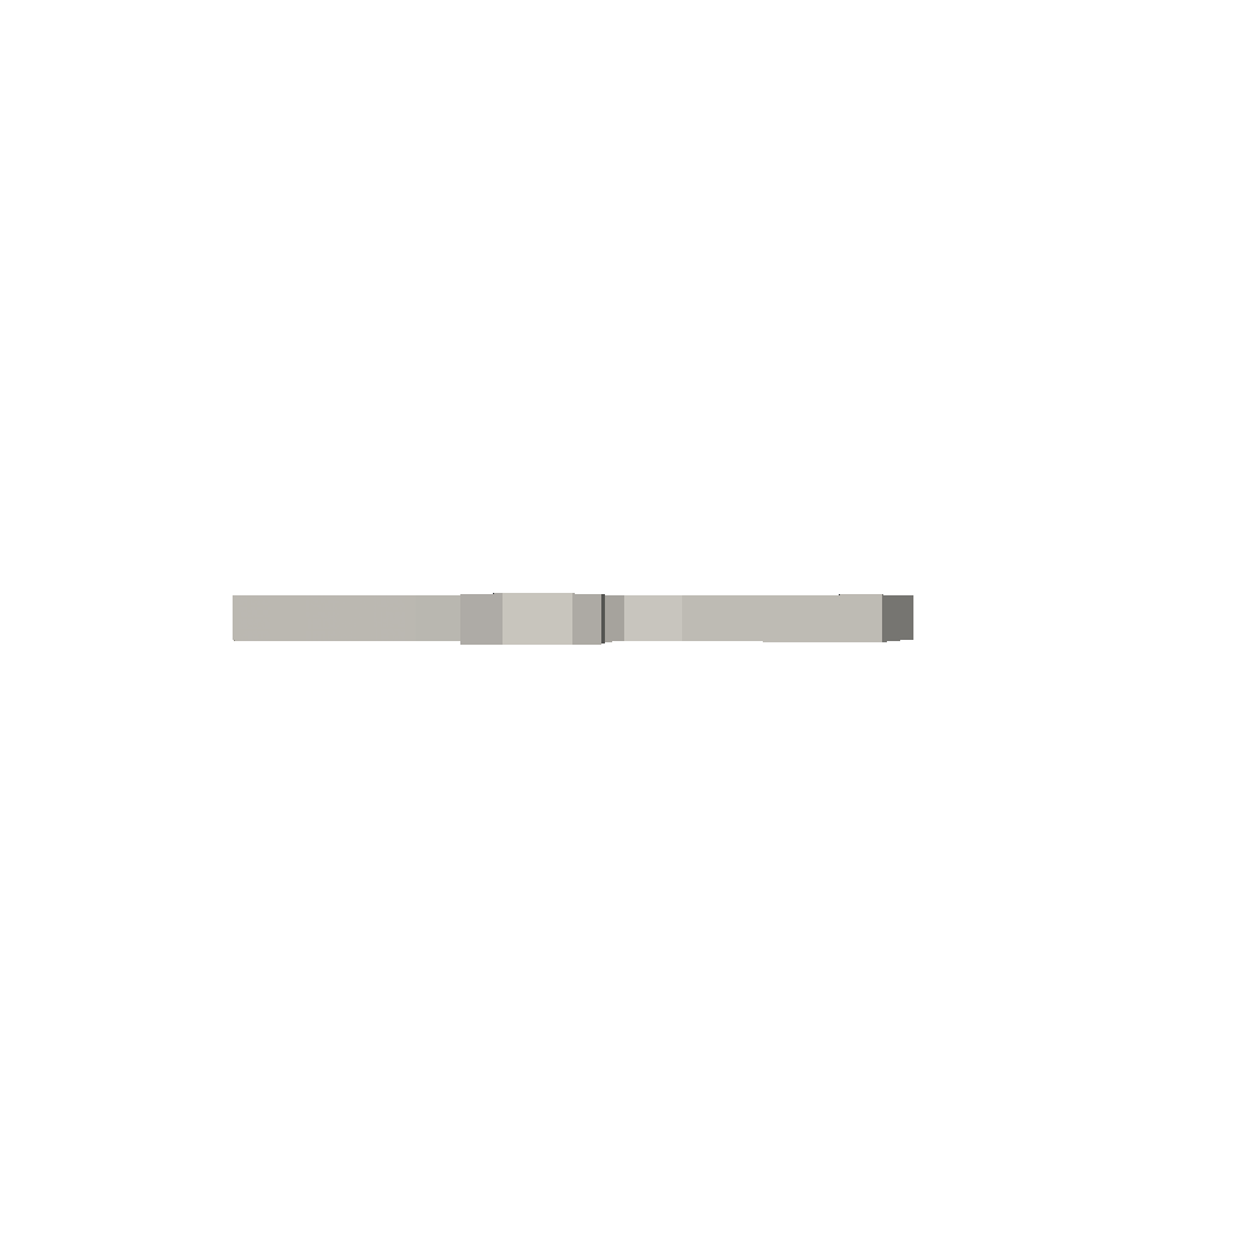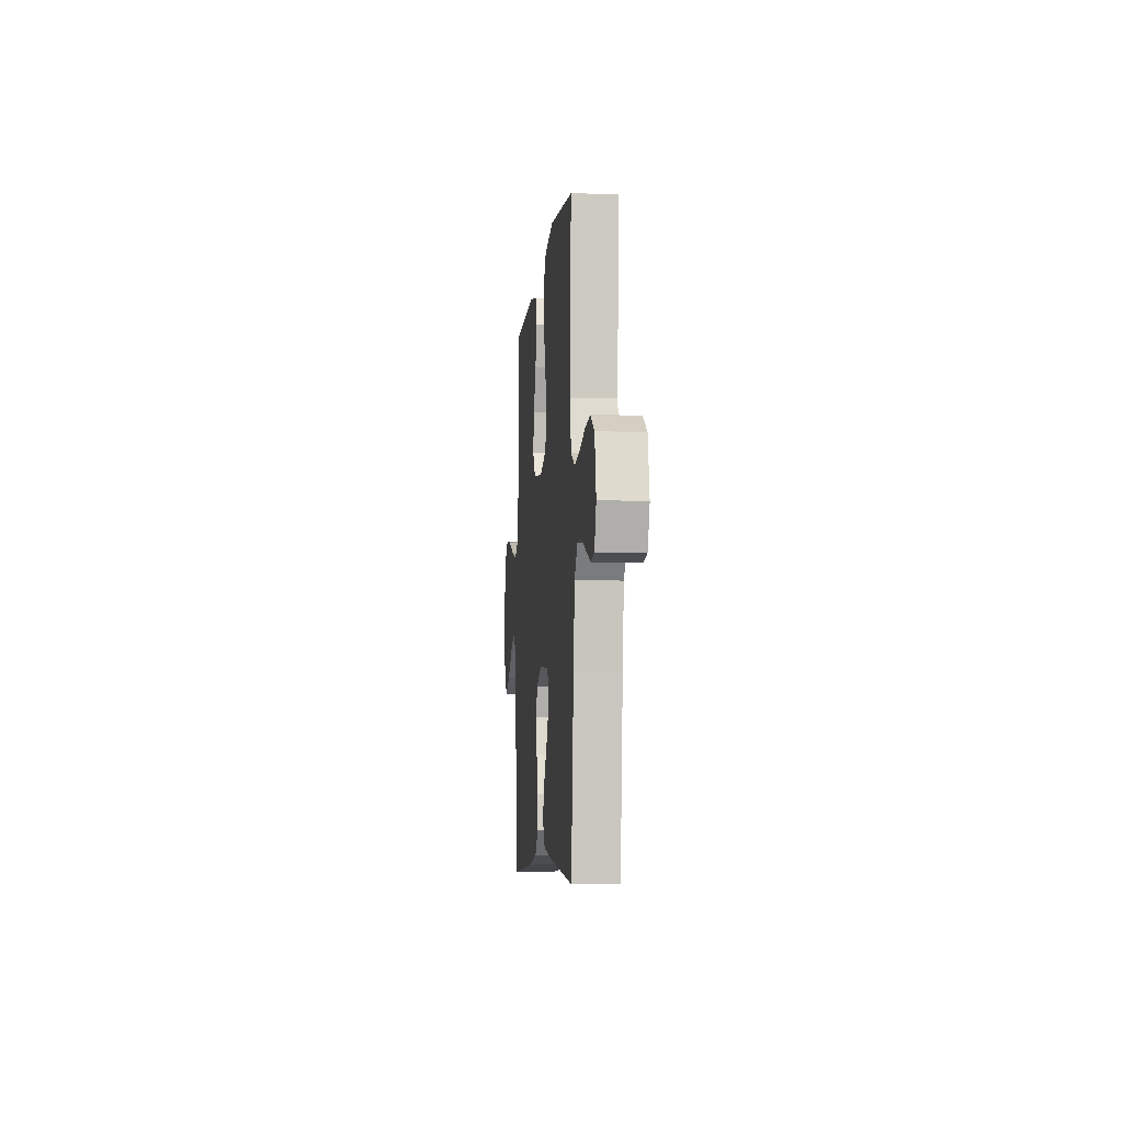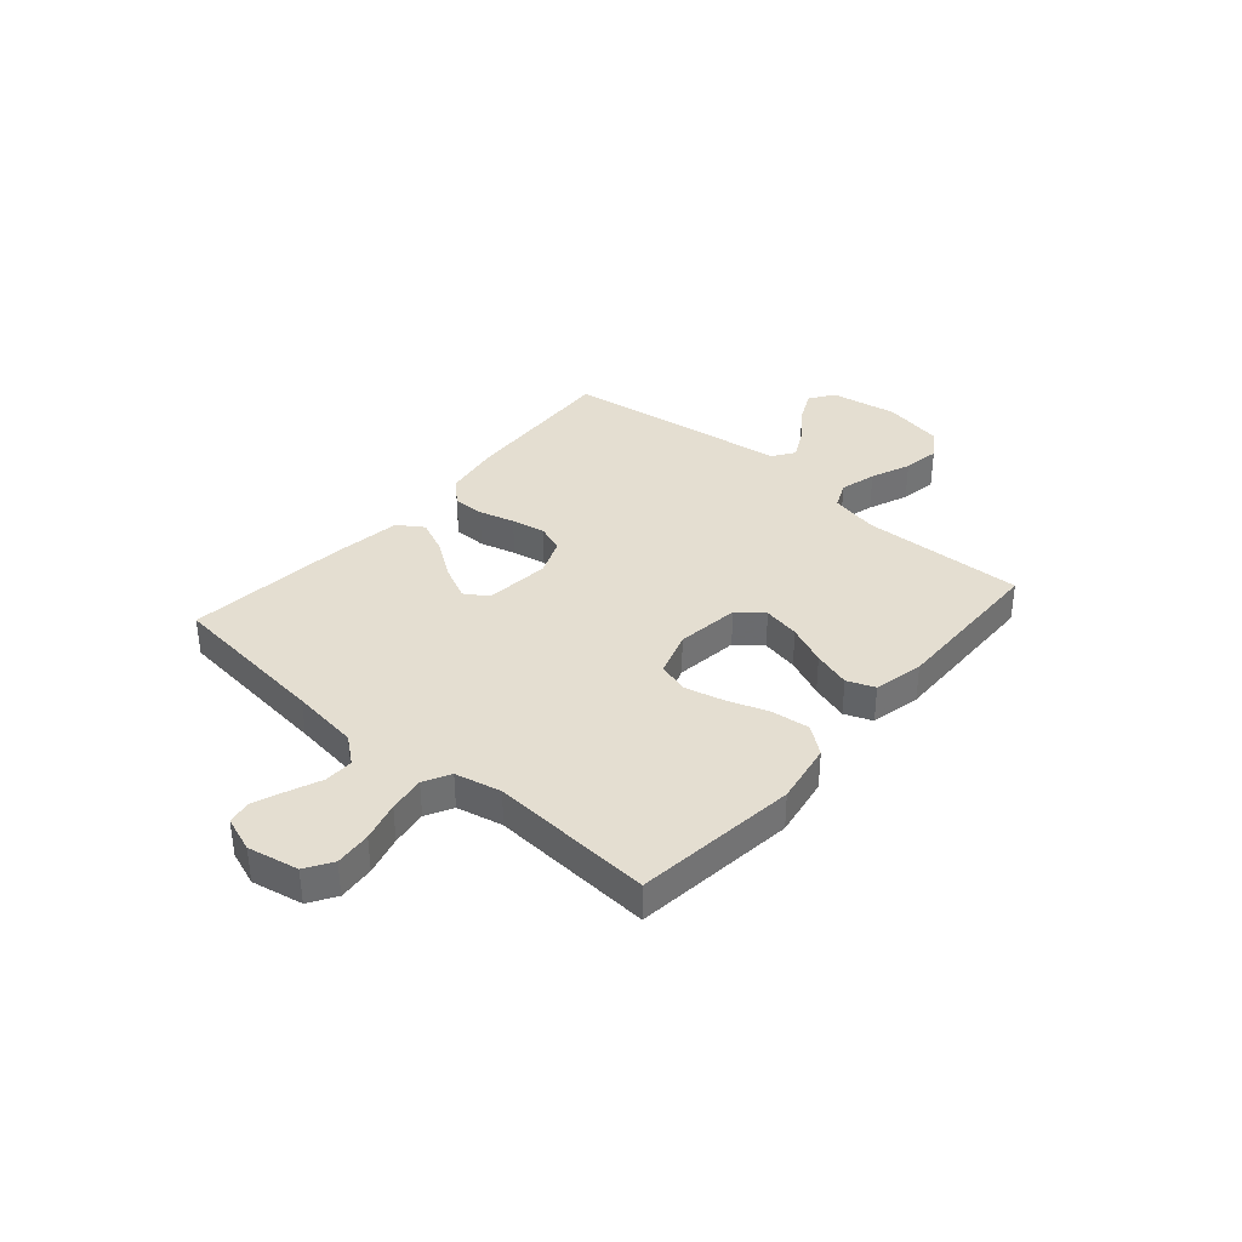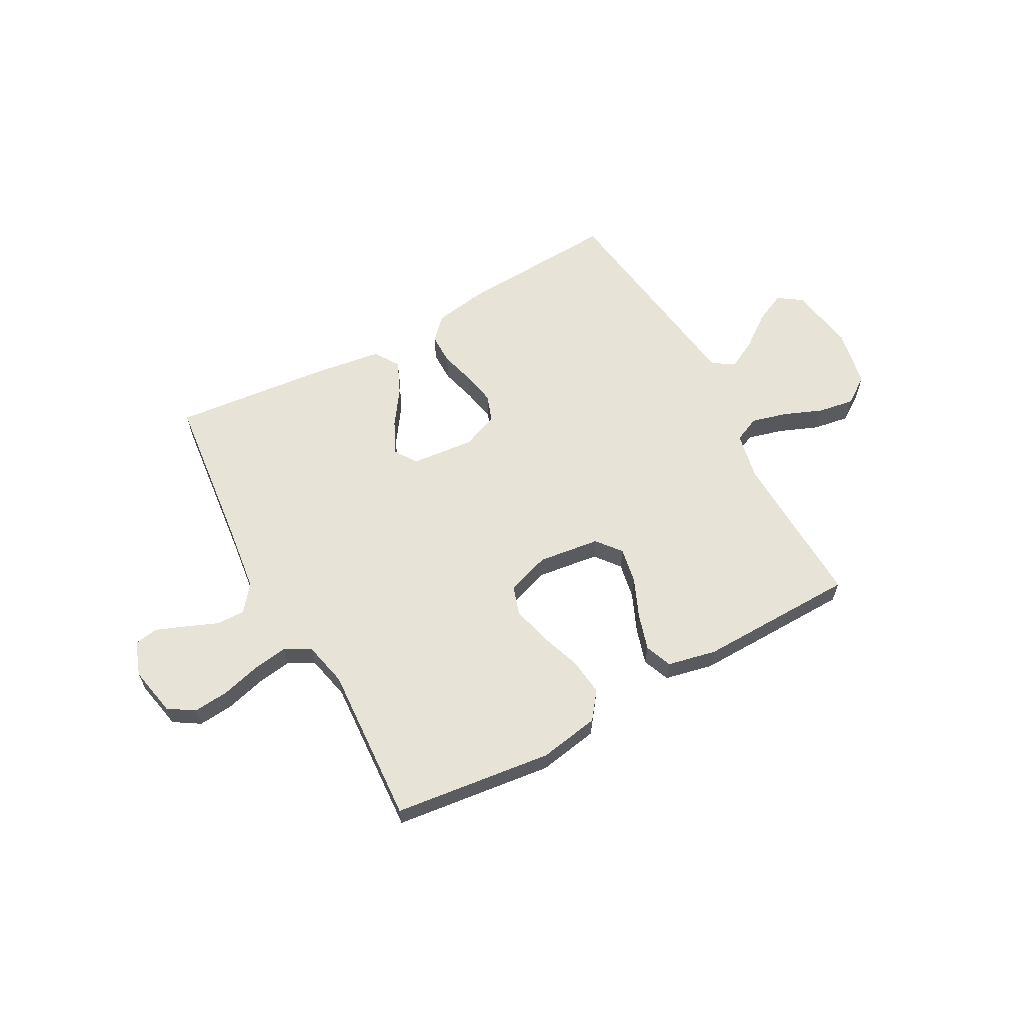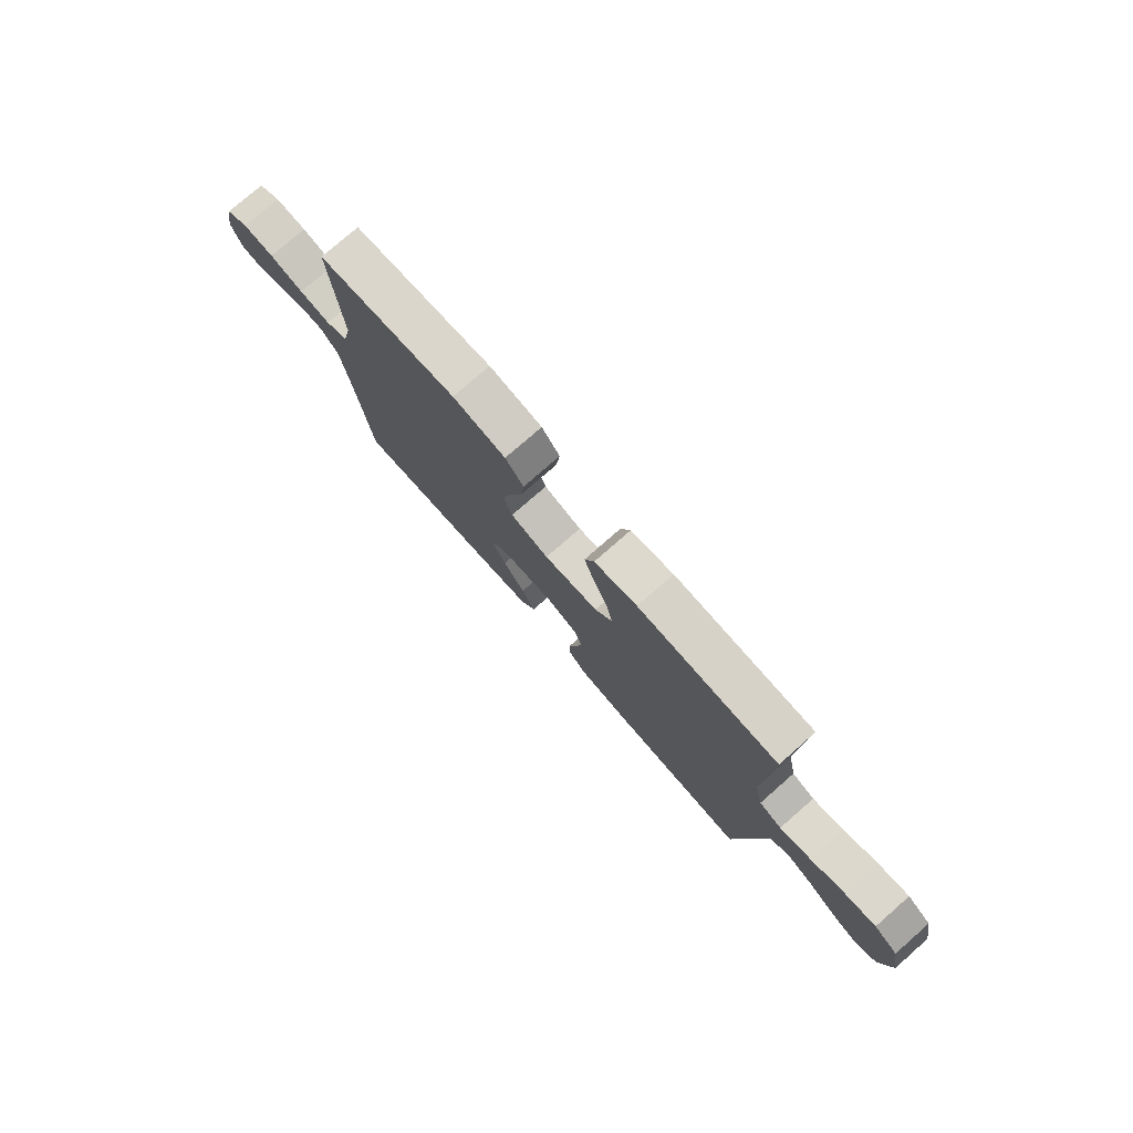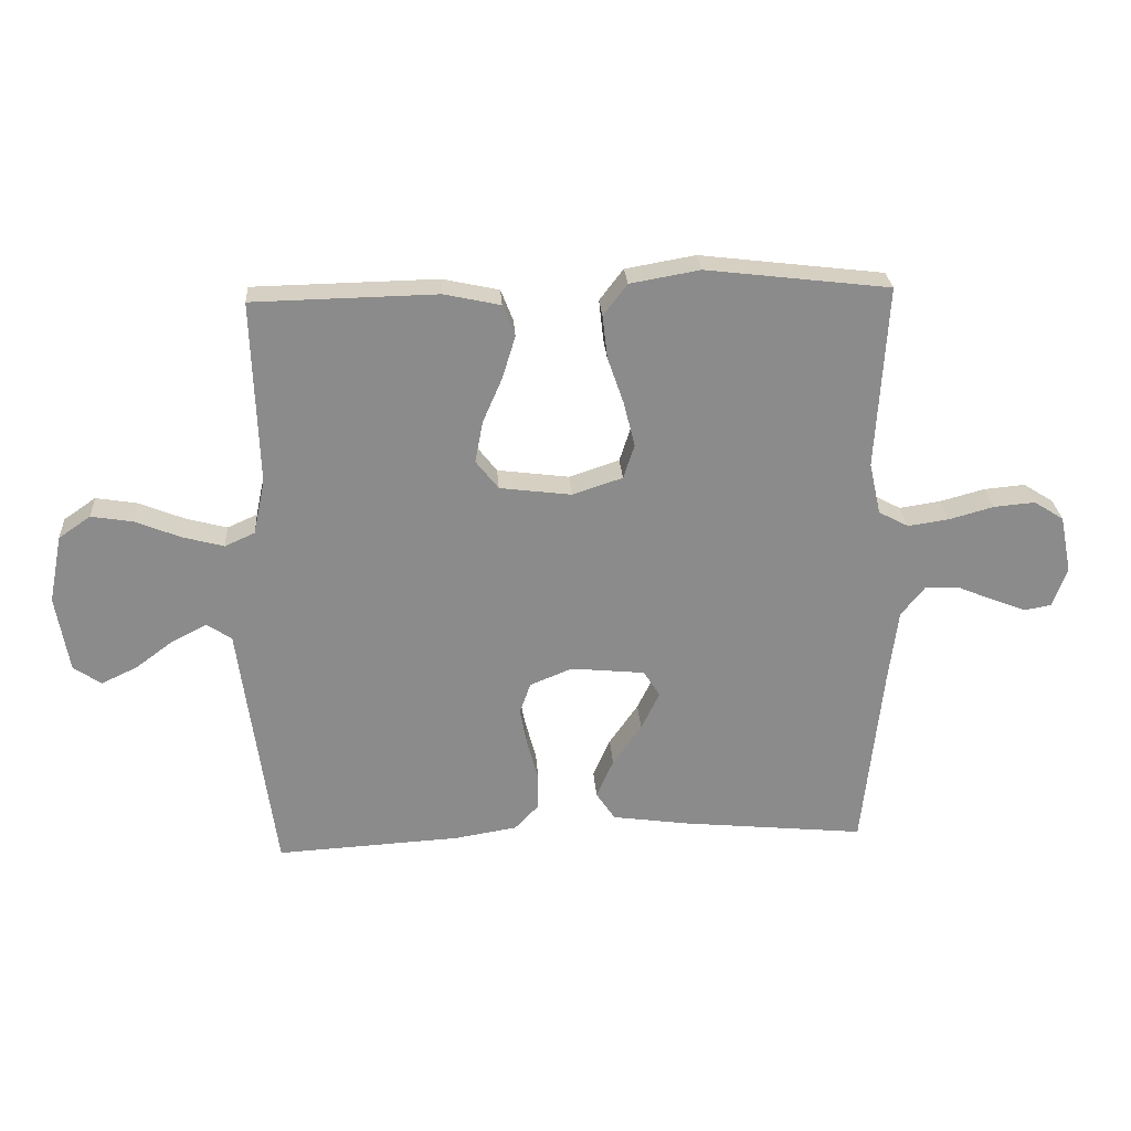
<metadata>
{"format":"obj","ext":"obj","renderer":"f3d","projection":"perspective","resolution":1024,"background":"white","views":[{"elev":0.2,"azim":-80.4,"up":"+Y"},{"elev":-6.7,"azim":-95.5,"up":"+Z"},{"elev":36.4,"azim":-49.1,"up":"+Y"},{"elev":61.6,"azim":-28.7,"up":"+Y"},{"elev":77.3,"azim":48.8,"up":"+Z"},{"elev":26.4,"azim":176.2,"up":"+Z"}]}
</metadata>
<code>
v -0.5 0.07 -0.5
v -0.532 0.07 -0.2
v -0.548 0.07 -0.074
v -0.587 0.07 -0.025
v -0.641 0.07 -0.026
v -0.701 0.07 -0.051
v -0.758 0.07 -0.073
v -0.802 0.07 -0.065
v -0.825 0.07 0
v -0.806 0.07 0.094
v -0.757 0.07 0.125
v -0.69 0.07 0.119
v -0.617 0.07 0.099
v -0.55 0.07 0.089
v -0.501 0.07 0.115
v -0.482 0.07 0.2
v -0.5 0.07 0.5
v -0.2 0.07 0.536
v -0.086 0.07 0.516
v -0.047 0.07 0.465
v -0.055 0.07 0.395
v -0.082 0.07 0.317
v -0.1 0.07 0.245
v -0.082 0.07 0.189
v 0 0.07 0.162
v 0.117 0.07 0.177
v 0.154 0.07 0.224
v 0.141 0.07 0.292
v 0.109 0.07 0.366
v 0.088 0.07 0.435
v 0.108 0.07 0.486
v 0.2 0.07 0.506
v 0.5 0.07 0.5
v 0.49 0.07 0.2
v 0.509 0.07 0.11
v 0.558 0.07 0.088
v 0.625 0.07 0.106
v 0.699 0.07 0.136
v 0.767 0.07 0.147
v 0.819 0.07 0.111
v 0.841 0.07 0
v 0.82 0.07 -0.125
v 0.775 0.07 -0.156
v 0.716 0.07 -0.128
v 0.654 0.07 -0.082
v 0.598 0.07 -0.053
v 0.557 0.07 -0.08
v 0.541 0.07 -0.2
v 0.5 0.07 -0.5
v 0.2 0.07 -0.483
v 0.097 0.07 -0.466
v 0.057 0.07 -0.424
v 0.057 0.07 -0.365
v 0.075 0.07 -0.299
v 0.087 0.07 -0.236
v 0.069 0.07 -0.185
v 0 0.07 -0.157
v -0.121 0.07 -0.169
v -0.148 0.07 -0.212
v -0.118 0.07 -0.274
v -0.071 0.07 -0.342
v -0.043 0.07 -0.405
v -0.074 0.07 -0.452
v -0.2 0.07 -0.47
v -0.5 0 -0.5
v -0.532 0 -0.2
v -0.548 0 -0.074
v -0.587 0 -0.025
v -0.641 0 -0.026
v -0.701 0 -0.051
v -0.758 0 -0.073
v -0.802 0 -0.065
v -0.825 0 0
v -0.806 0 0.094
v -0.757 0 0.125
v -0.69 0 0.119
v -0.617 0 0.099
v -0.55 0 0.089
v -0.501 0 0.115
v -0.482 0 0.2
v -0.5 0 0.5
v -0.2 0 0.536
v -0.086 0 0.516
v -0.047 0 0.465
v -0.055 0 0.395
v -0.082 0 0.317
v -0.1 0 0.245
v -0.082 0 0.189
v 0 0 0.162
v 0.117 0 0.177
v 0.154 0 0.224
v 0.141 0 0.292
v 0.109 0 0.366
v 0.088 0 0.435
v 0.108 0 0.486
v 0.2 0 0.506
v 0.5 0 0.5
v 0.49 0 0.2
v 0.509 0 0.11
v 0.558 0 0.088
v 0.625 0 0.106
v 0.699 0 0.136
v 0.767 0 0.147
v 0.819 0 0.111
v 0.841 0 0
v 0.82 0 -0.125
v 0.775 0 -0.156
v 0.716 0 -0.128
v 0.654 0 -0.082
v 0.598 0 -0.053
v 0.557 0 -0.08
v 0.541 0 -0.2
v 0.5 0 -0.5
v 0.2 0 -0.483
v 0.097 0 -0.466
v 0.057 0 -0.424
v 0.057 0 -0.365
v 0.075 0 -0.299
v 0.087 0 -0.236
v 0.069 0 -0.185
v 0 0 -0.157
v -0.121 0 -0.169
v -0.148 0 -0.212
v -0.118 0 -0.274
v -0.071 0 -0.342
v -0.043 0 -0.405
v -0.074 0 -0.452
v -0.2 0 -0.47
f 64 1 2
f 63 64 2
f 62 63 2
f 61 62 2
f 60 61 2
f 59 60 2 3
f 58 59 3 4
f 57 58 4
f 52 53 54
f 51 52 54
f 50 51 54
f 49 50 54
f 48 49 54
f 47 48 54
f 46 47 54 55
f 43 44 45
f 42 43 45
f 41 42 45
f 40 41 45
f 39 40 45
f 38 39 45
f 37 38 45
f 36 37 45 46
f 46 55 56
f 36 46 56
f 35 36 56
f 32 33 34
f 31 32 34
f 30 31 34
f 29 30 34
f 28 29 34
f 27 28 34 35
f 20 21 22
f 19 20 22
f 18 19 22
f 17 18 22
f 16 17 22
f 15 16 22 23
f 14 15 23 24
f 11 12 13
f 10 11 13
f 9 10 13
f 8 9 13
f 7 8 13
f 6 7 13
f 5 6 13
f 4 5 13 14
f 14 24 25
f 4 14 25
f 57 4 25
f 35 56 57
f 27 35 57
f 26 27 57
f 25 26 57
f 66 65 128
f 66 128 127
f 66 127 126
f 66 126 125
f 66 125 124
f 67 66 124 123
f 68 67 123 122
f 68 122 121
f 118 117 116
f 118 116 115
f 118 115 114
f 118 114 113
f 118 113 112
f 118 112 111
f 119 118 111 110
f 109 108 107
f 109 107 106
f 109 106 105
f 109 105 104
f 109 104 103
f 109 103 102
f 109 102 101
f 110 109 101 100
f 120 119 110
f 120 110 100
f 120 100 99
f 98 97 96
f 98 96 95
f 98 95 94
f 98 94 93
f 98 93 92
f 99 98 92 91
f 86 85 84
f 86 84 83
f 86 83 82
f 86 82 81
f 86 81 80
f 87 86 80 79
f 88 87 79 78
f 77 76 75
f 77 75 74
f 77 74 73
f 77 73 72
f 77 72 71
f 77 71 70
f 77 70 69
f 78 77 69 68
f 89 88 78
f 89 78 68
f 89 68 121
f 121 120 99
f 121 99 91
f 121 91 90
f 121 90 89
f 1 65 66 2
f 2 66 67 3
f 3 67 68 4
f 4 68 69 5
f 5 69 70 6
f 6 70 71 7
f 7 71 72 8
f 8 72 73 9
f 9 73 74 10
f 10 74 75 11
f 11 75 76 12
f 12 76 77 13
f 13 77 78 14
f 14 78 79 15
f 15 79 80 16
f 16 80 81 17
f 17 81 82 18
f 18 82 83 19
f 19 83 84 20
f 20 84 85 21
f 21 85 86 22
f 22 86 87 23
f 23 87 88 24
f 24 88 89 25
f 25 89 90 26
f 26 90 91 27
f 27 91 92 28
f 28 92 93 29
f 29 93 94 30
f 30 94 95 31
f 31 95 96 32
f 32 96 97 33
f 33 97 98 34
f 34 98 99 35
f 35 99 100 36
f 36 100 101 37
f 37 101 102 38
f 38 102 103 39
f 39 103 104 40
f 40 104 105 41
f 41 105 106 42
f 42 106 107 43
f 43 107 108 44
f 44 108 109 45
f 45 109 110 46
f 46 110 111 47
f 47 111 112 48
f 48 112 113 49
f 49 113 114 50
f 50 114 115 51
f 51 115 116 52
f 52 116 117 53
f 53 117 118 54
f 54 118 119 55
f 55 119 120 56
f 56 120 121 57
f 57 121 122 58
f 58 122 123 59
f 59 123 124 60
f 60 124 125 61
f 61 125 126 62
f 62 126 127 63
f 63 127 128 64
f 64 128 65 1

</code>
